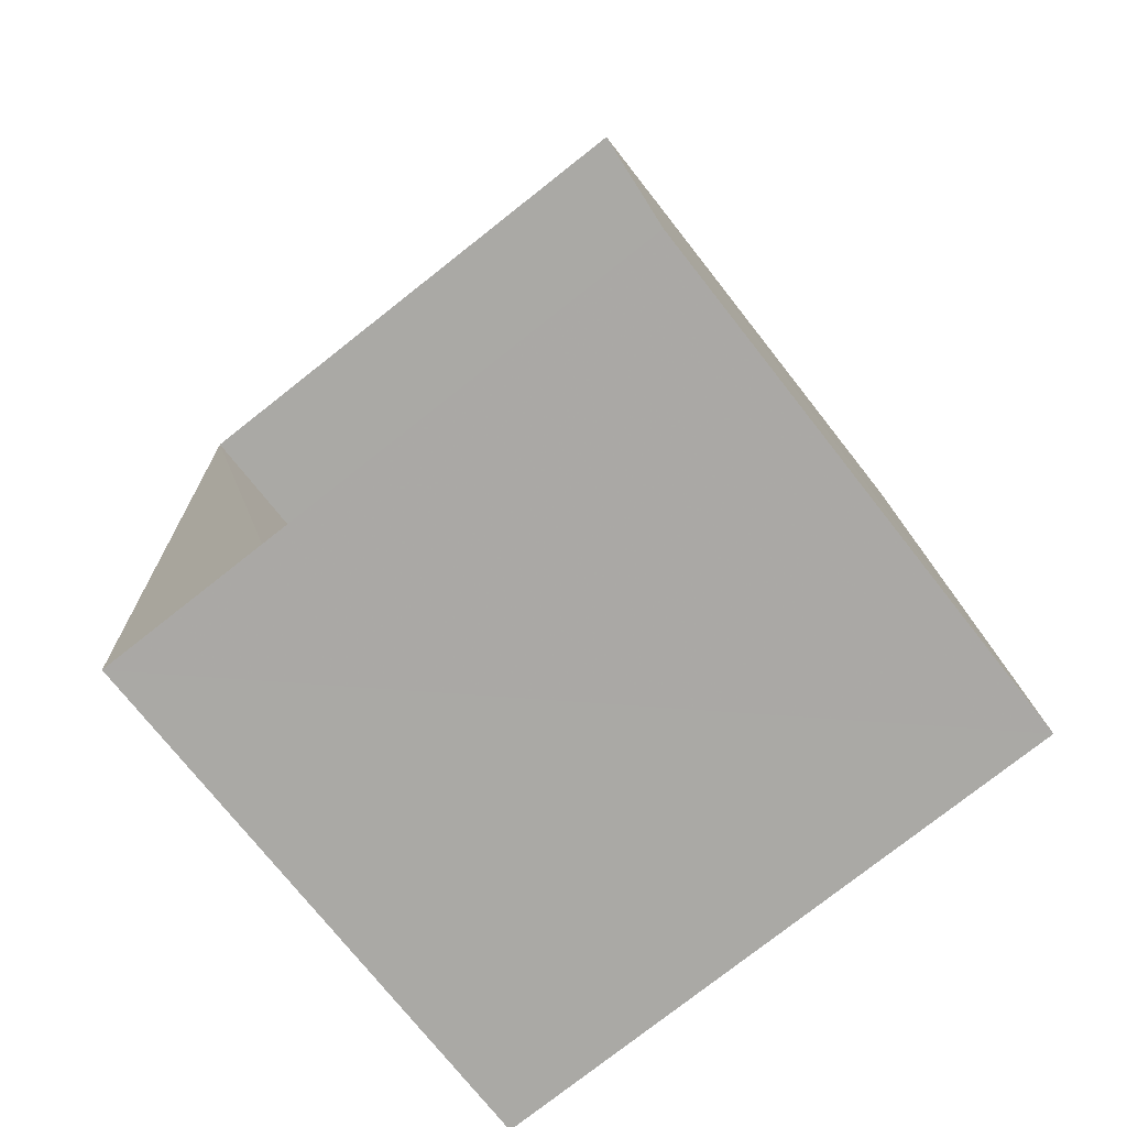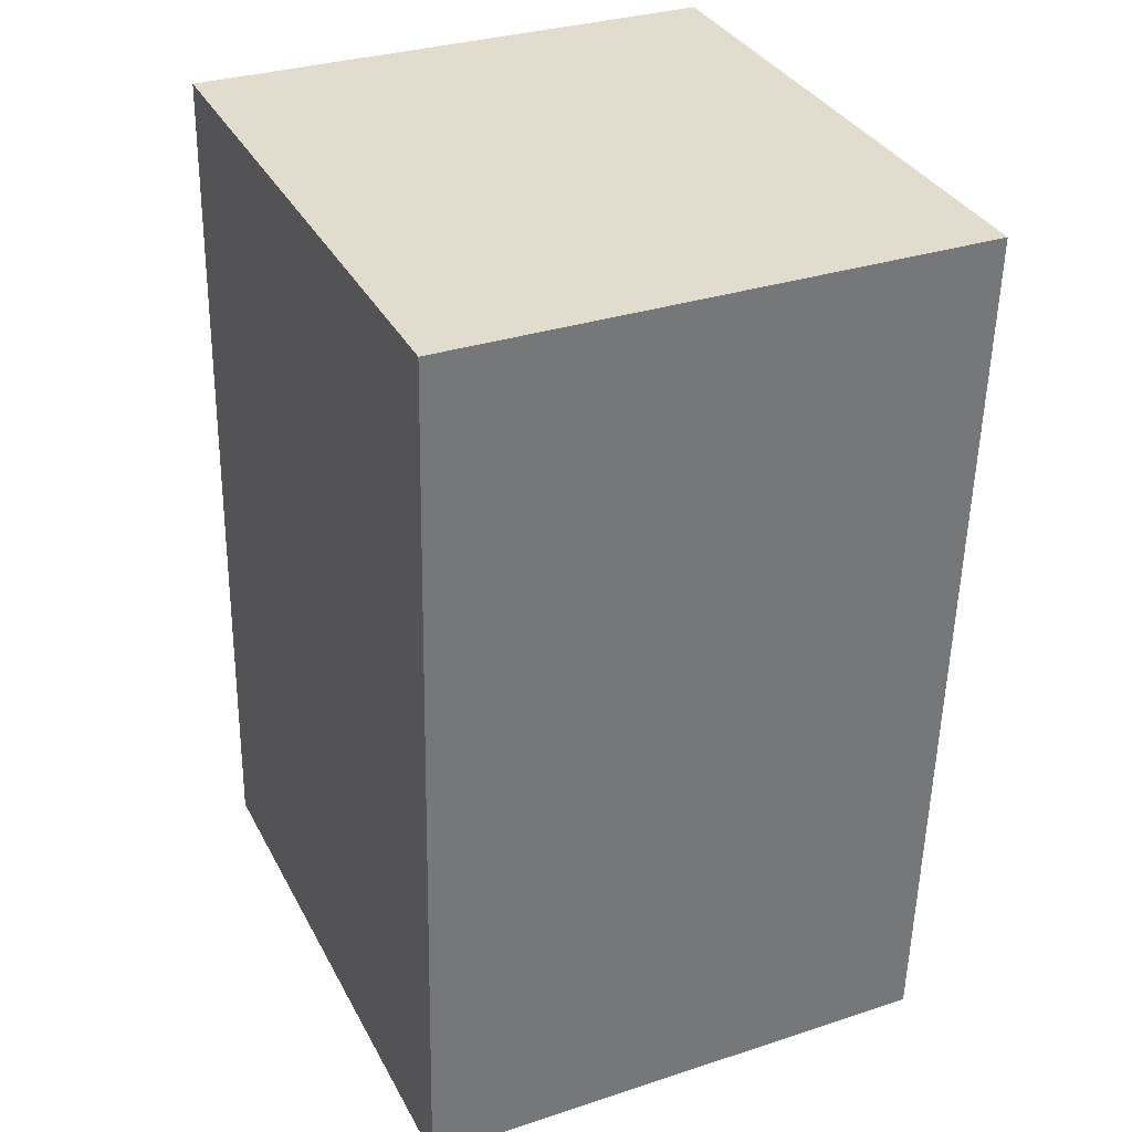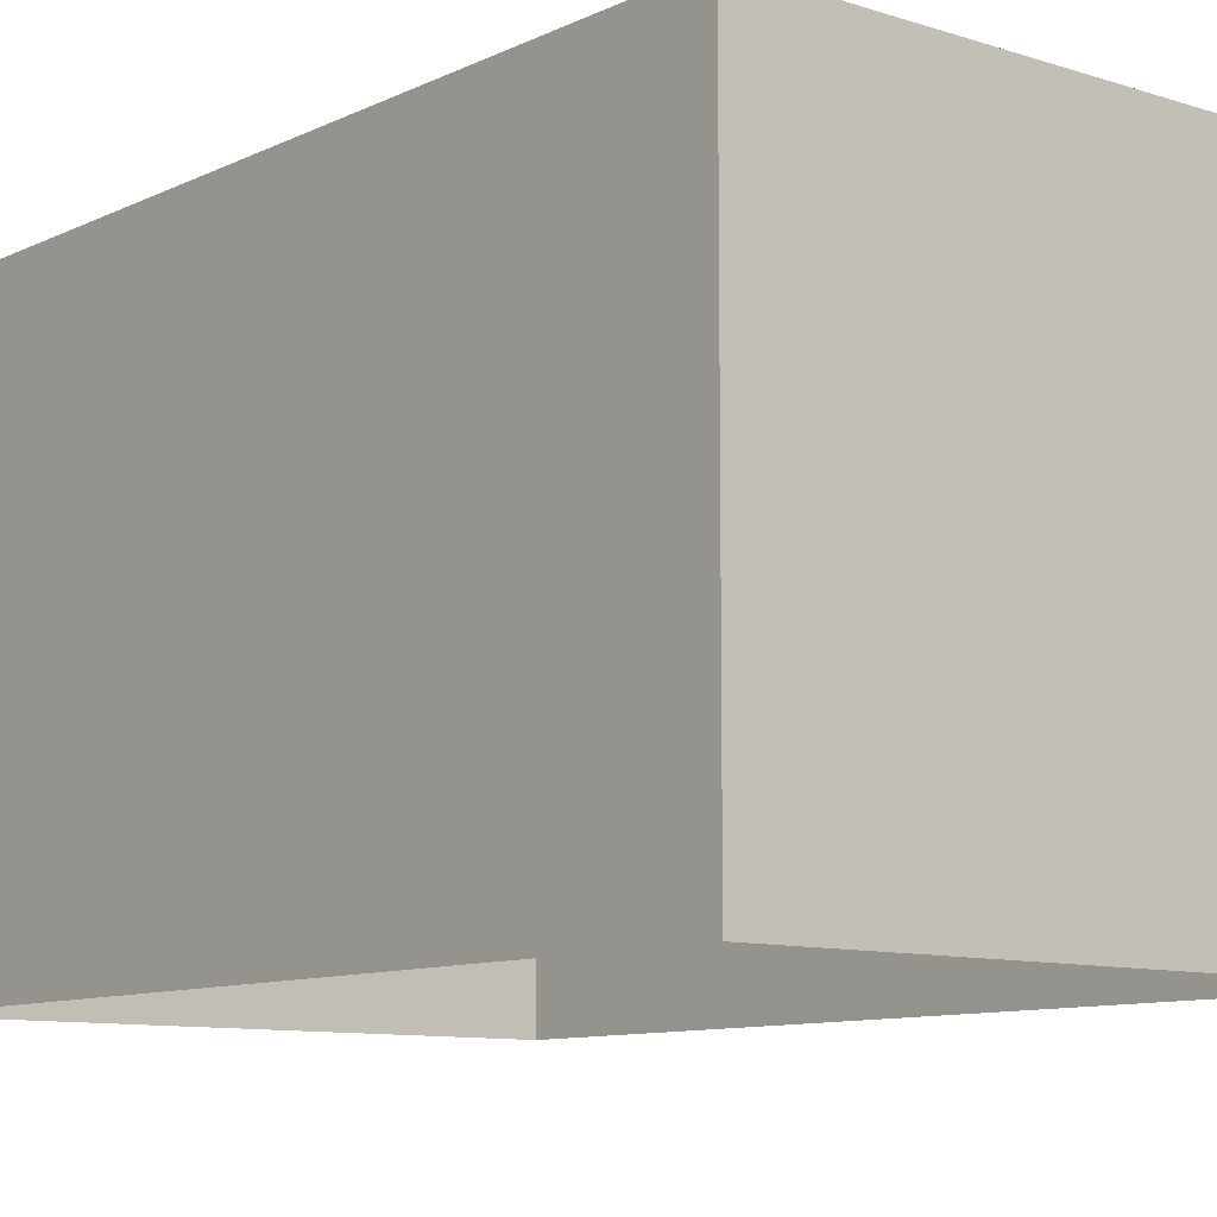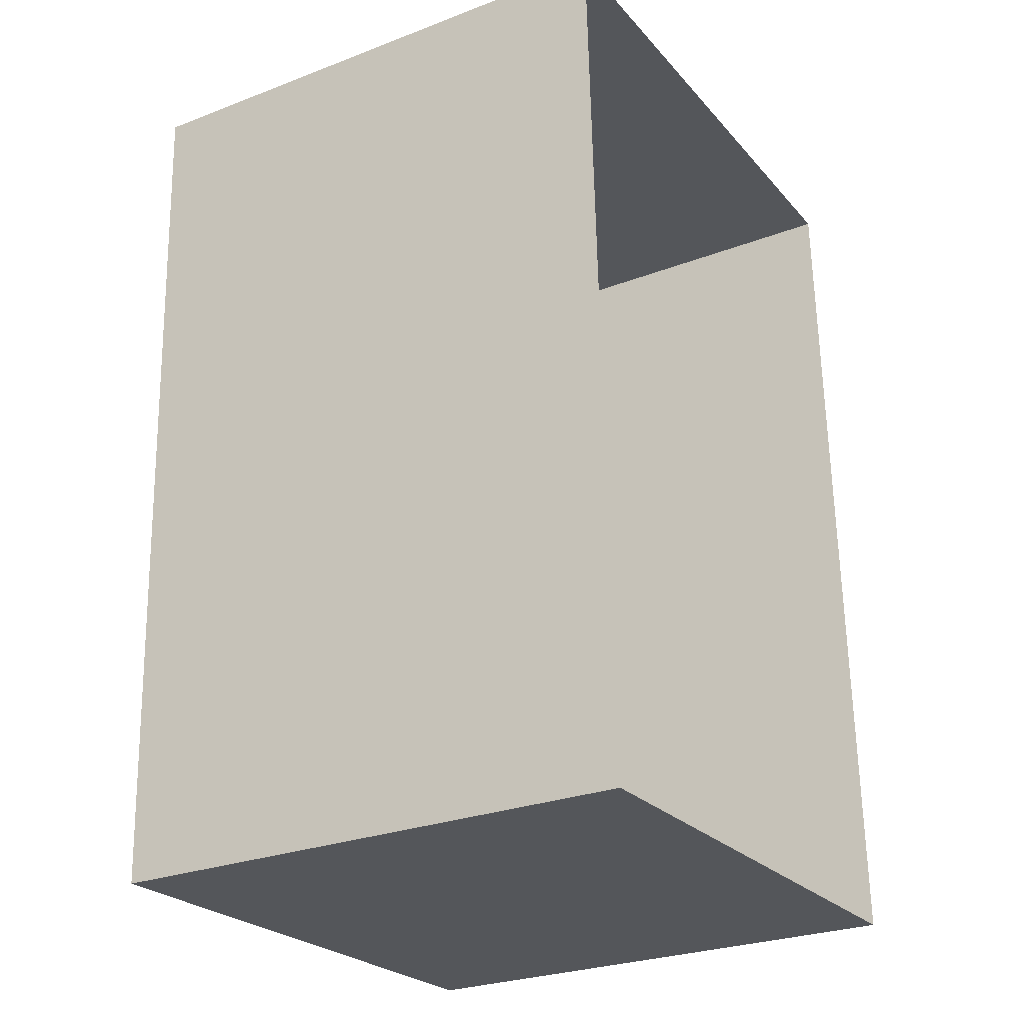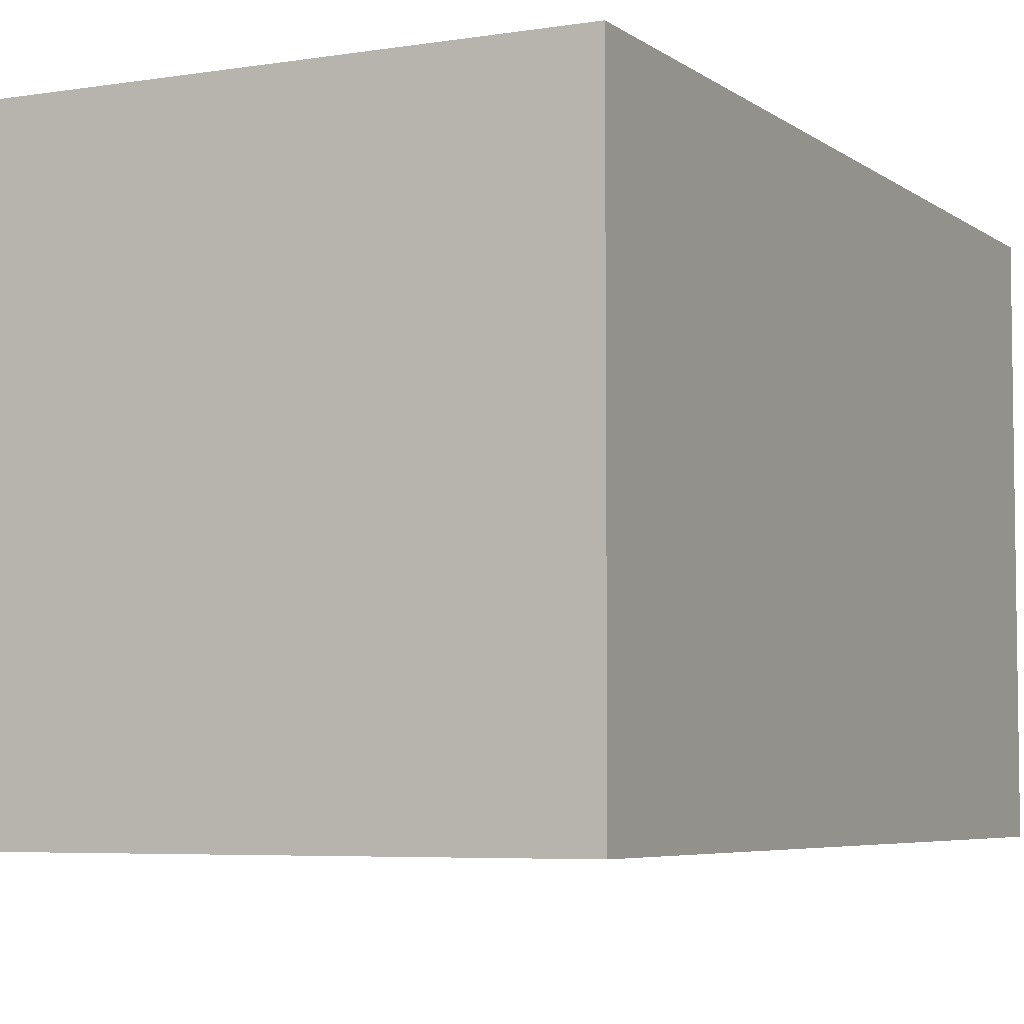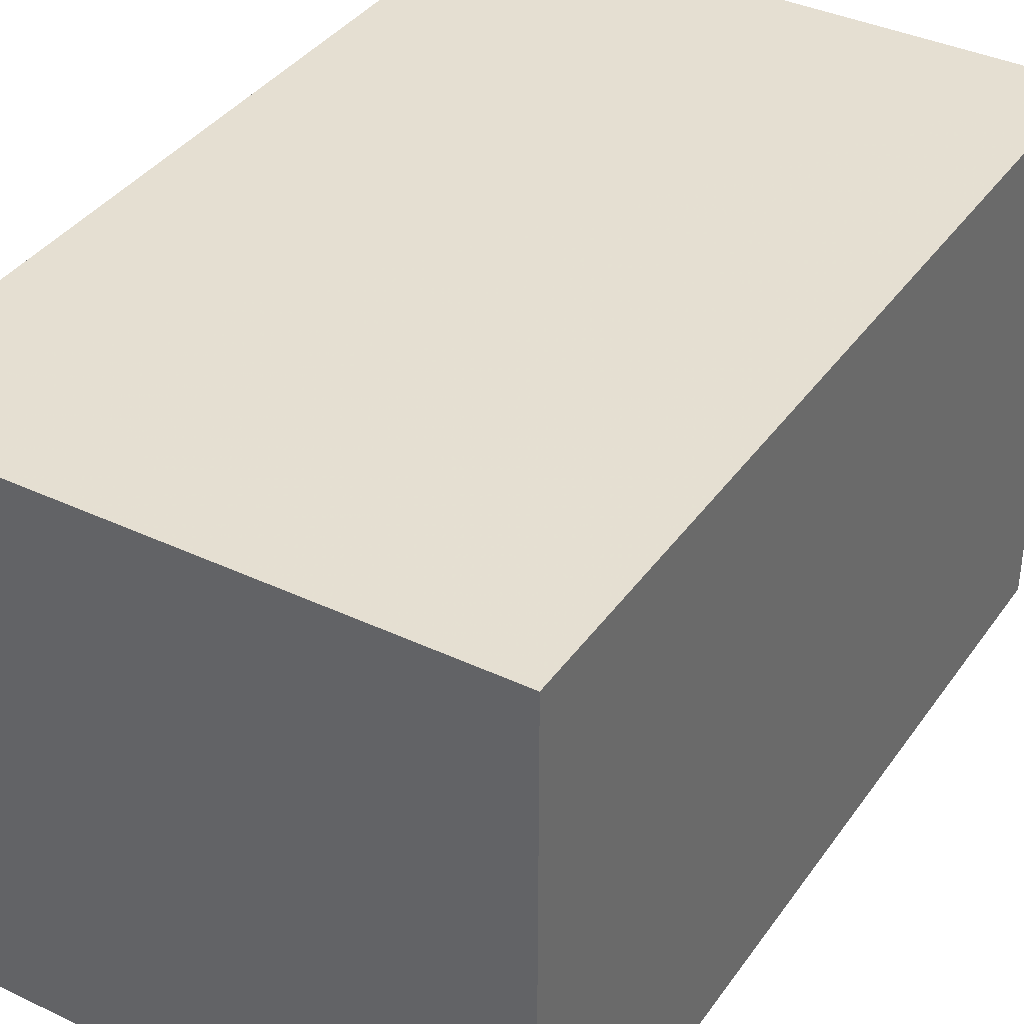
<metadata>
{"format":"obj","ext":"obj","renderer":"f3d","projection":"perspective","resolution":1024,"background":"white","views":[{"elev":-73.7,"azim":-141.9,"up":"+Y"},{"elev":31.8,"azim":65.3,"up":"+Y"},{"elev":-9.9,"azim":-42.1,"up":"+Z"},{"elev":-27.3,"azim":120.6,"up":"+Y"},{"elev":-5.4,"azim":-155.6,"up":"+Z"},{"elev":37.5,"azim":-151.4,"up":"+Z"}]}
</metadata>
<code>
v -3.732e+05 -1.05e+05 23.59
v -3.732e+05 -1.05e+05 23.59
v -3.732e+05 -1.05e+05 23.59
v -3.732e+05 -1.05e+05 23.59
v -3.732e+05 -1.05e+05 29.15
v -3.732e+05 -1.05e+05 29.15
v -3.732e+05 -1.05e+05 29.15
v -3.732e+05 -1.05e+05 29.15
f 1 2 3
f 1 4 2
f 5 6 7
f 5 8 6
f 6 4 1
f 6 8 4
f 7 3 2
f 5 7 2
f 8 2 4
f 8 5 2
f 6 1 3
f 7 6 3

</code>
